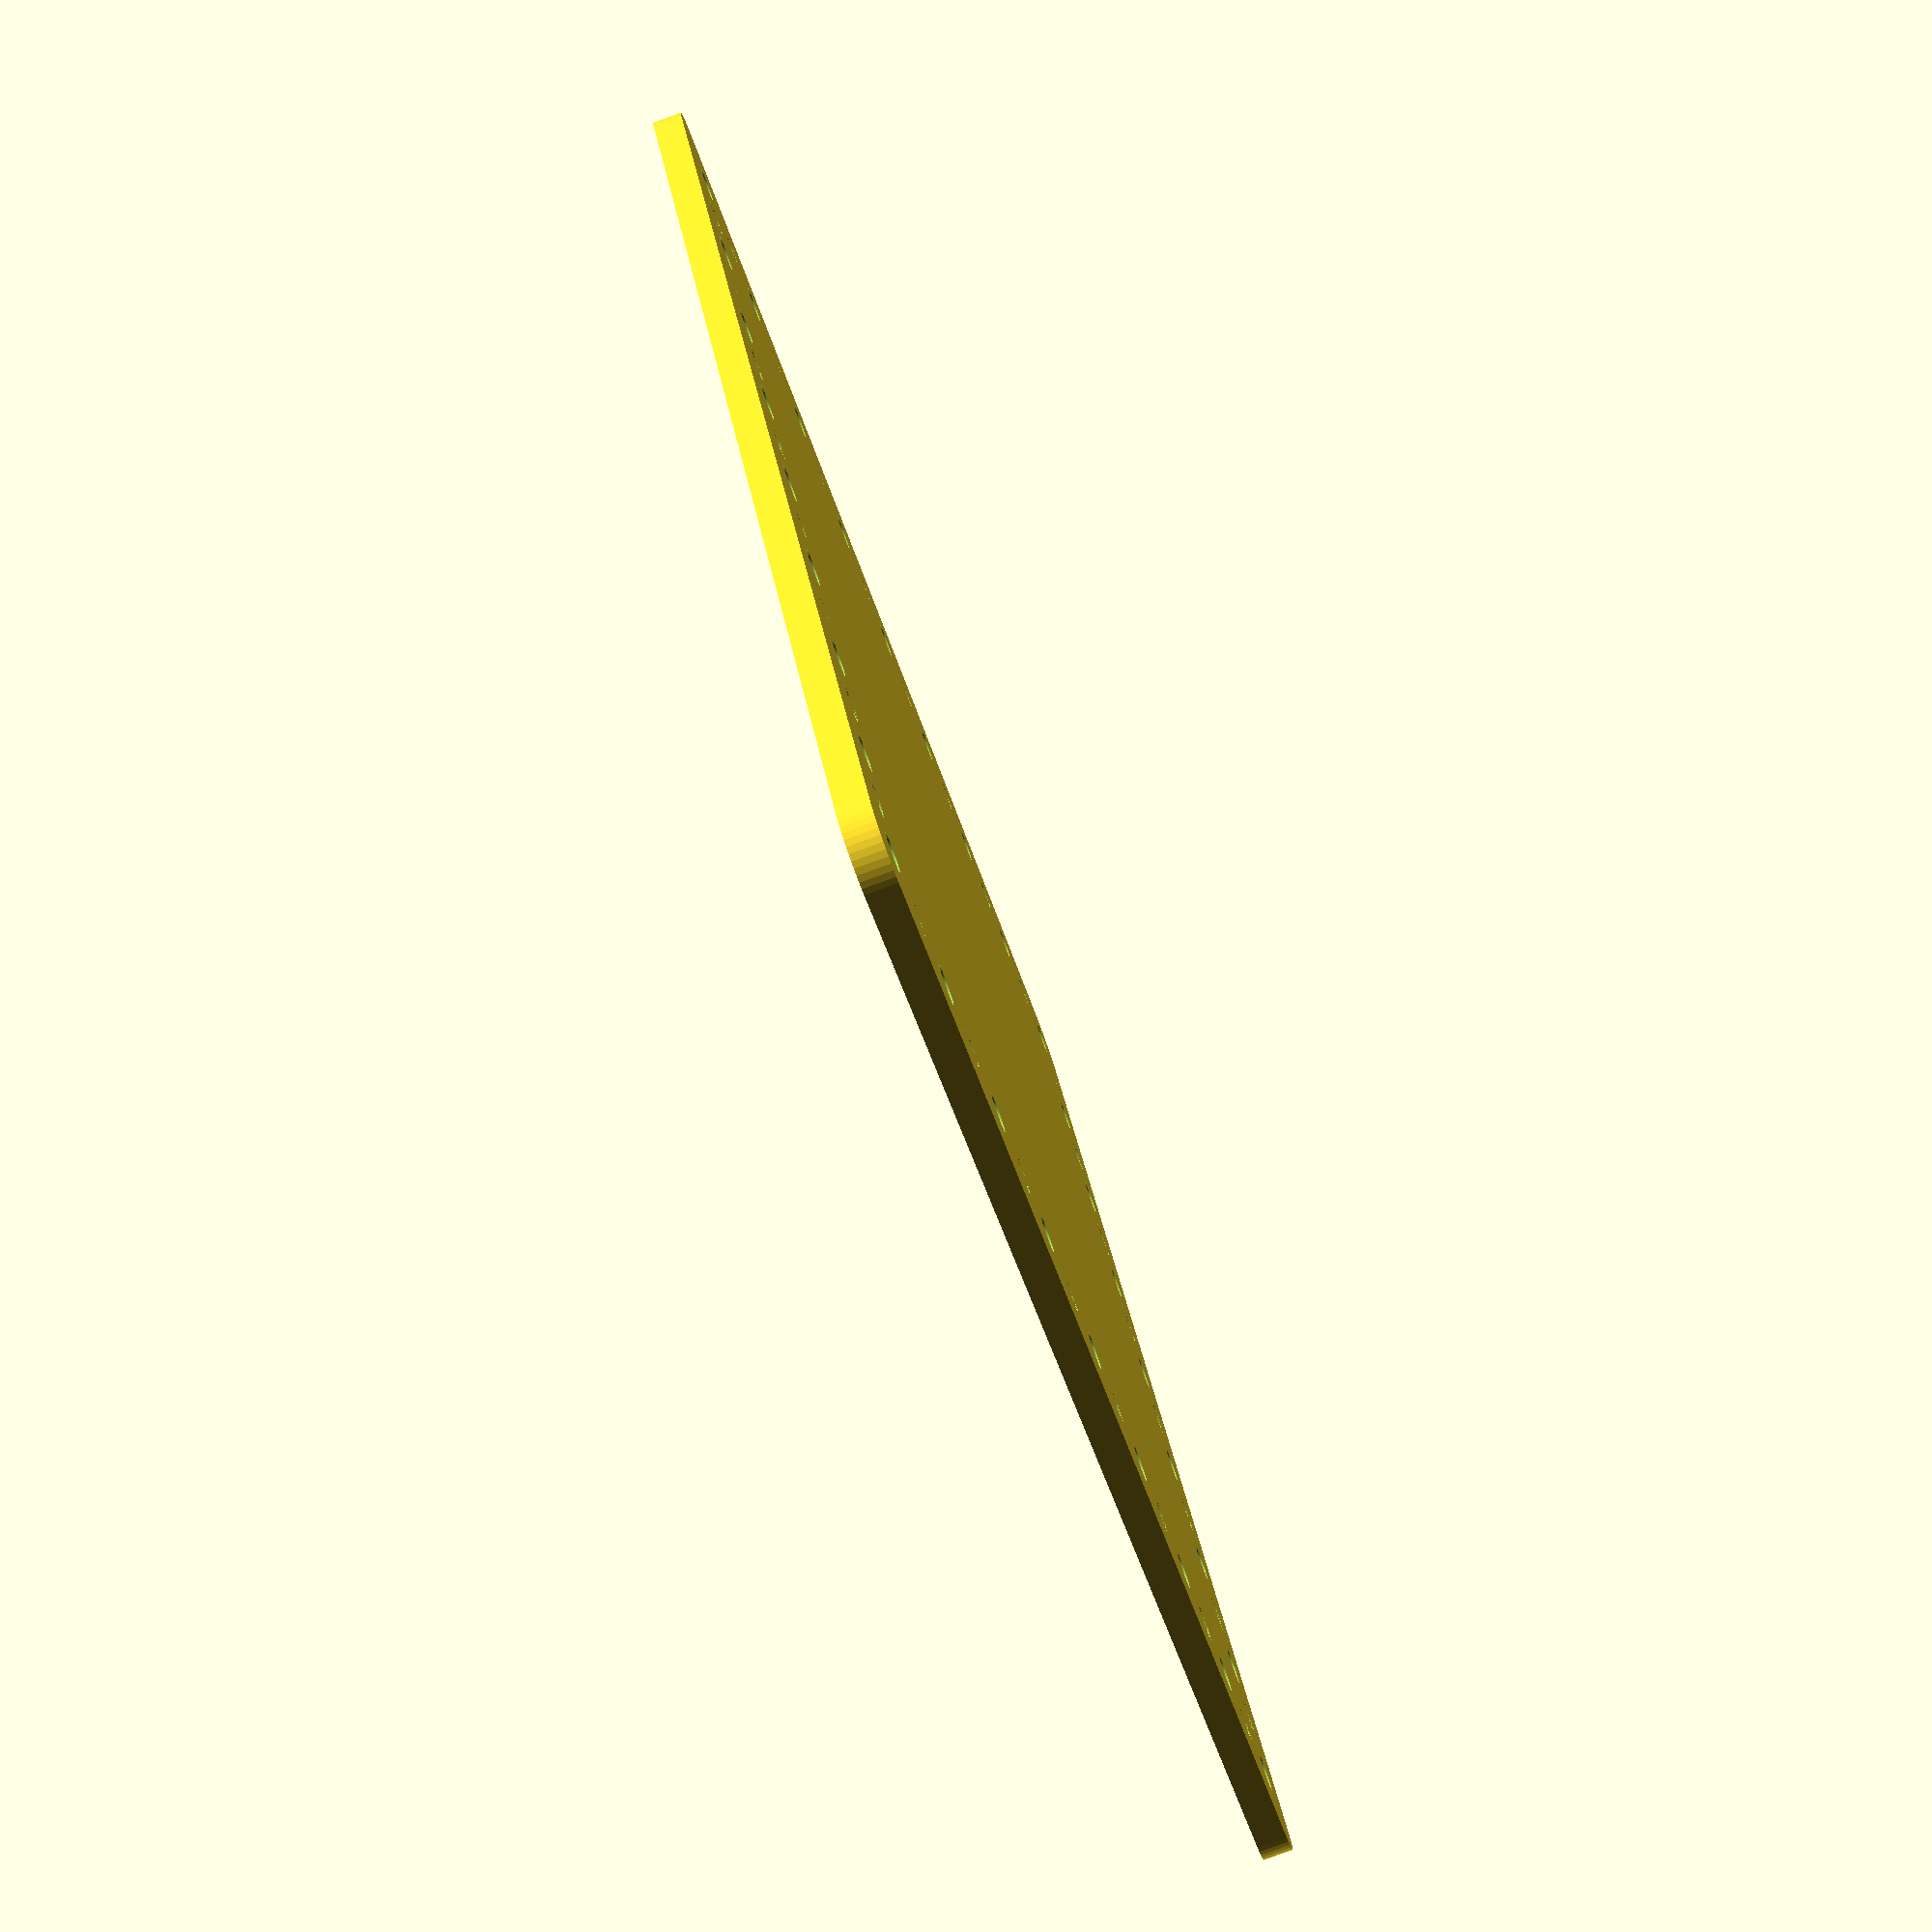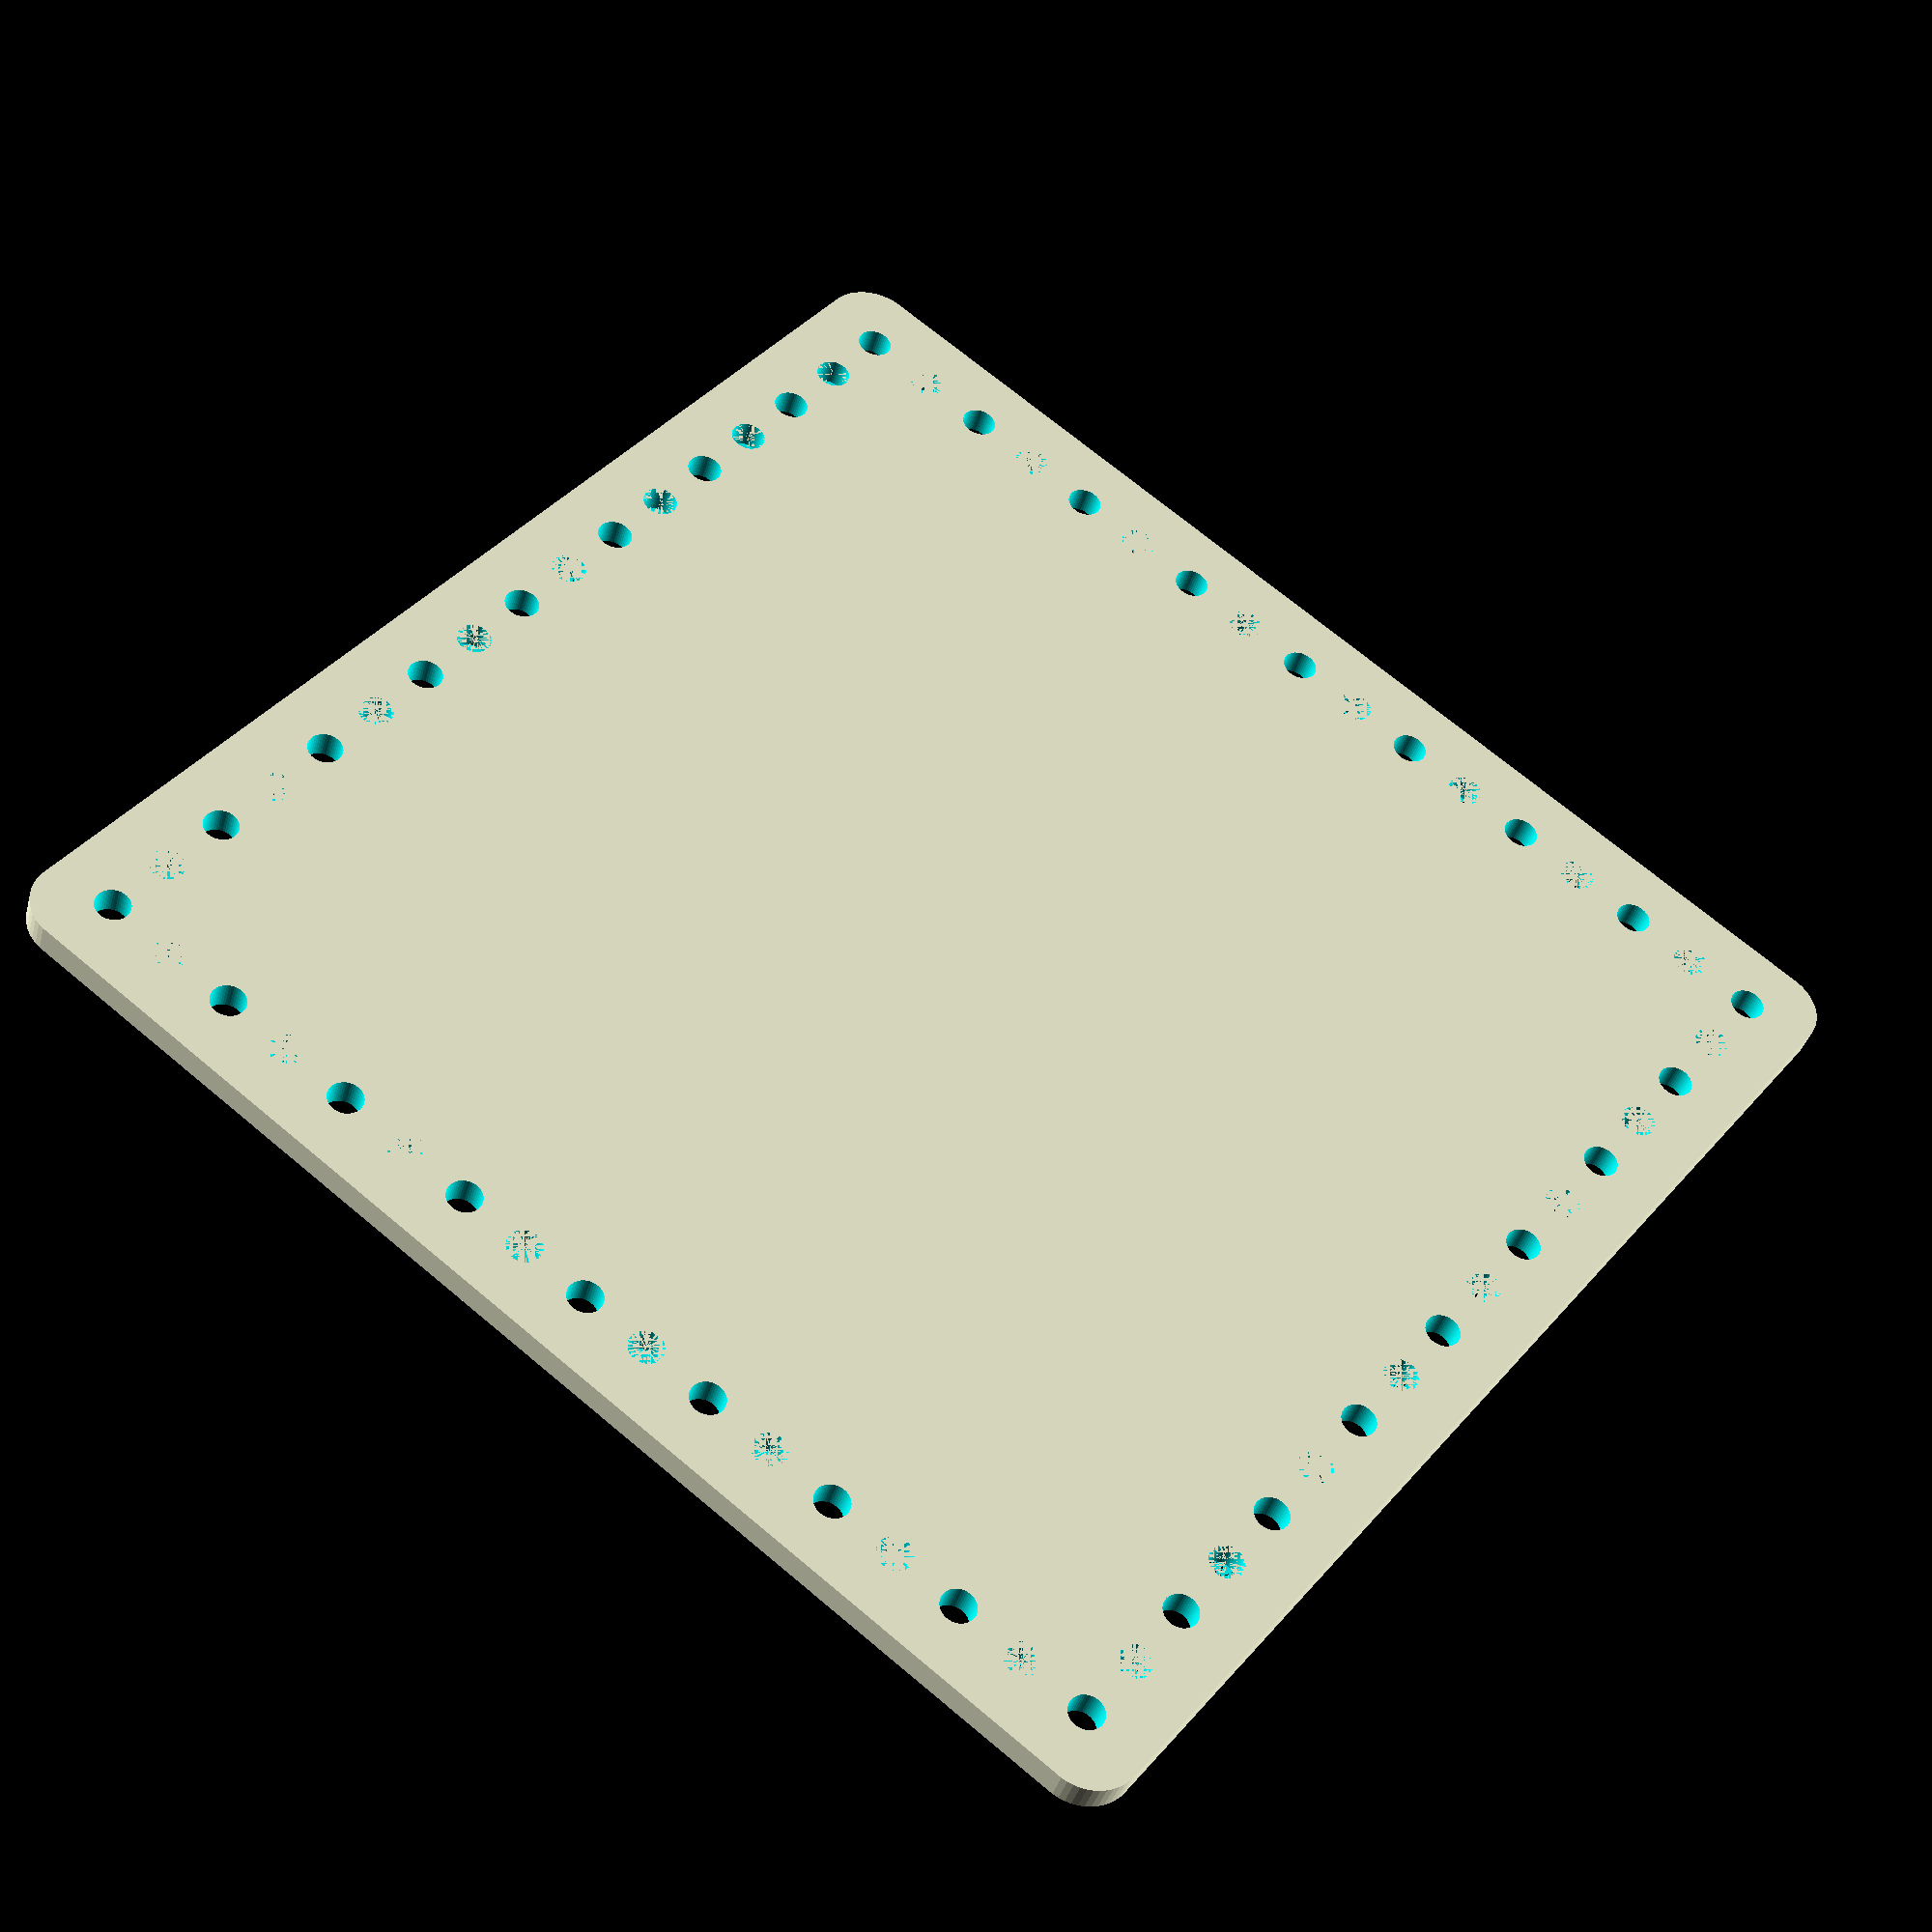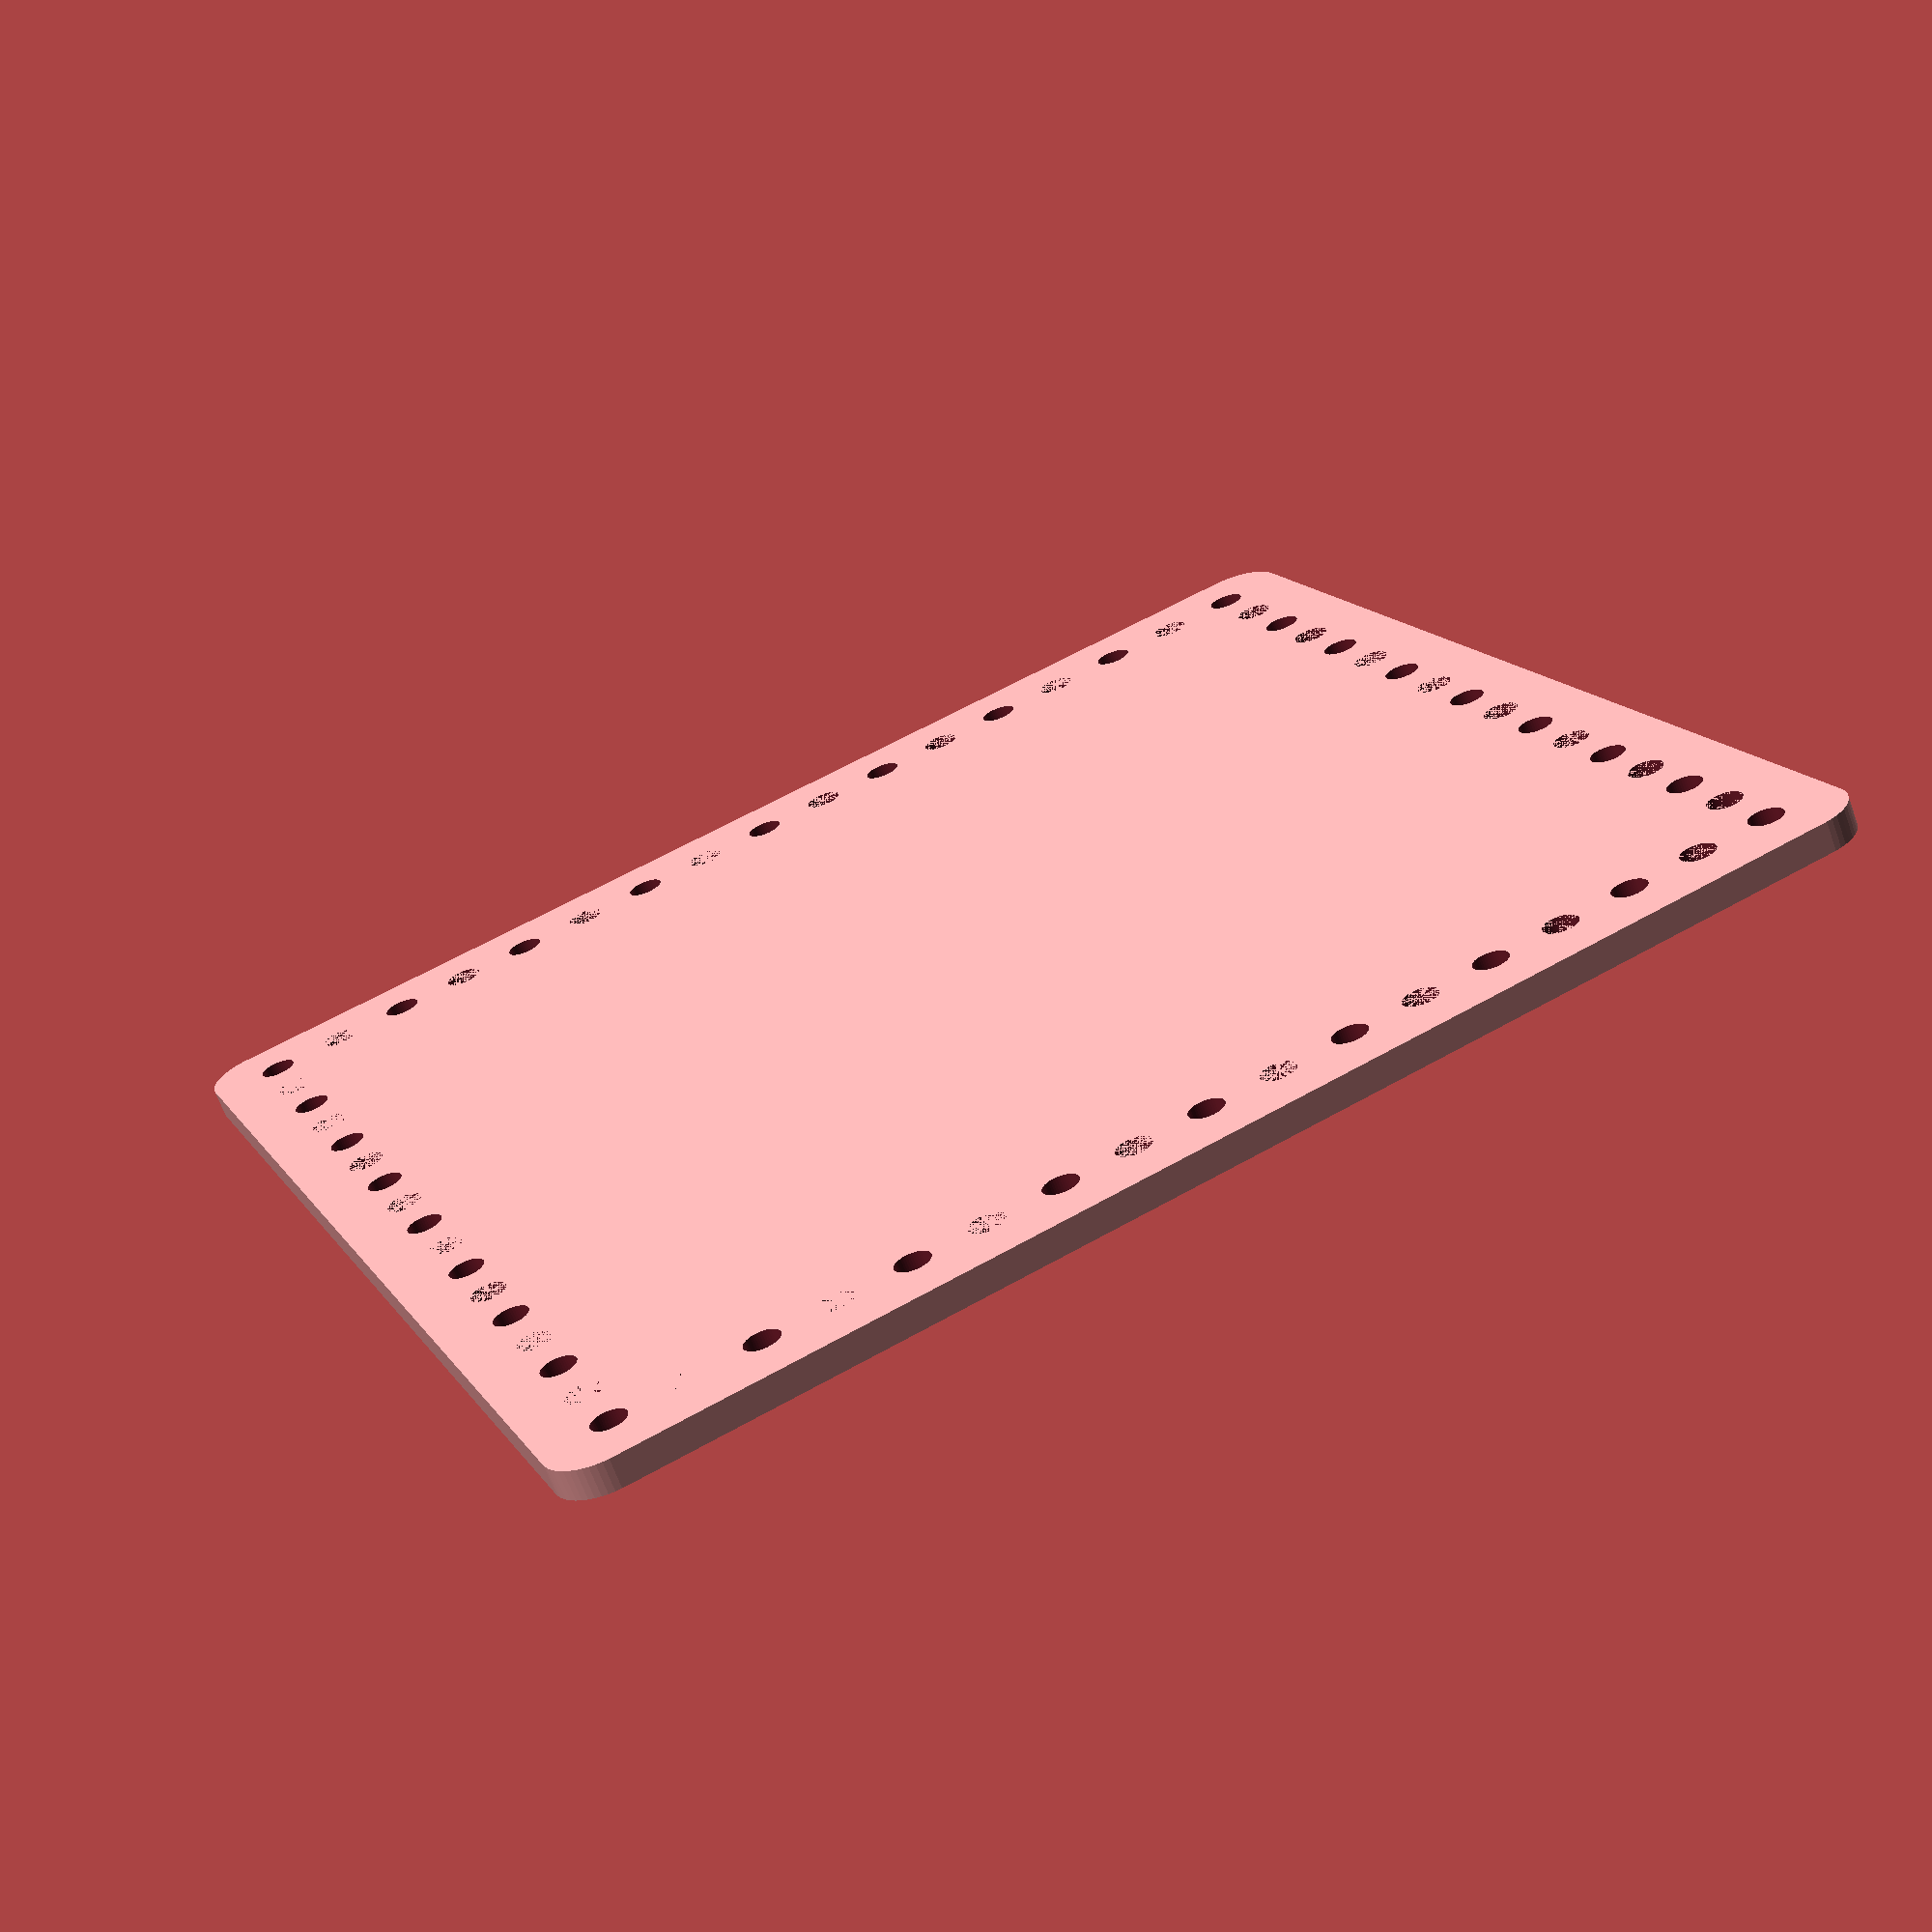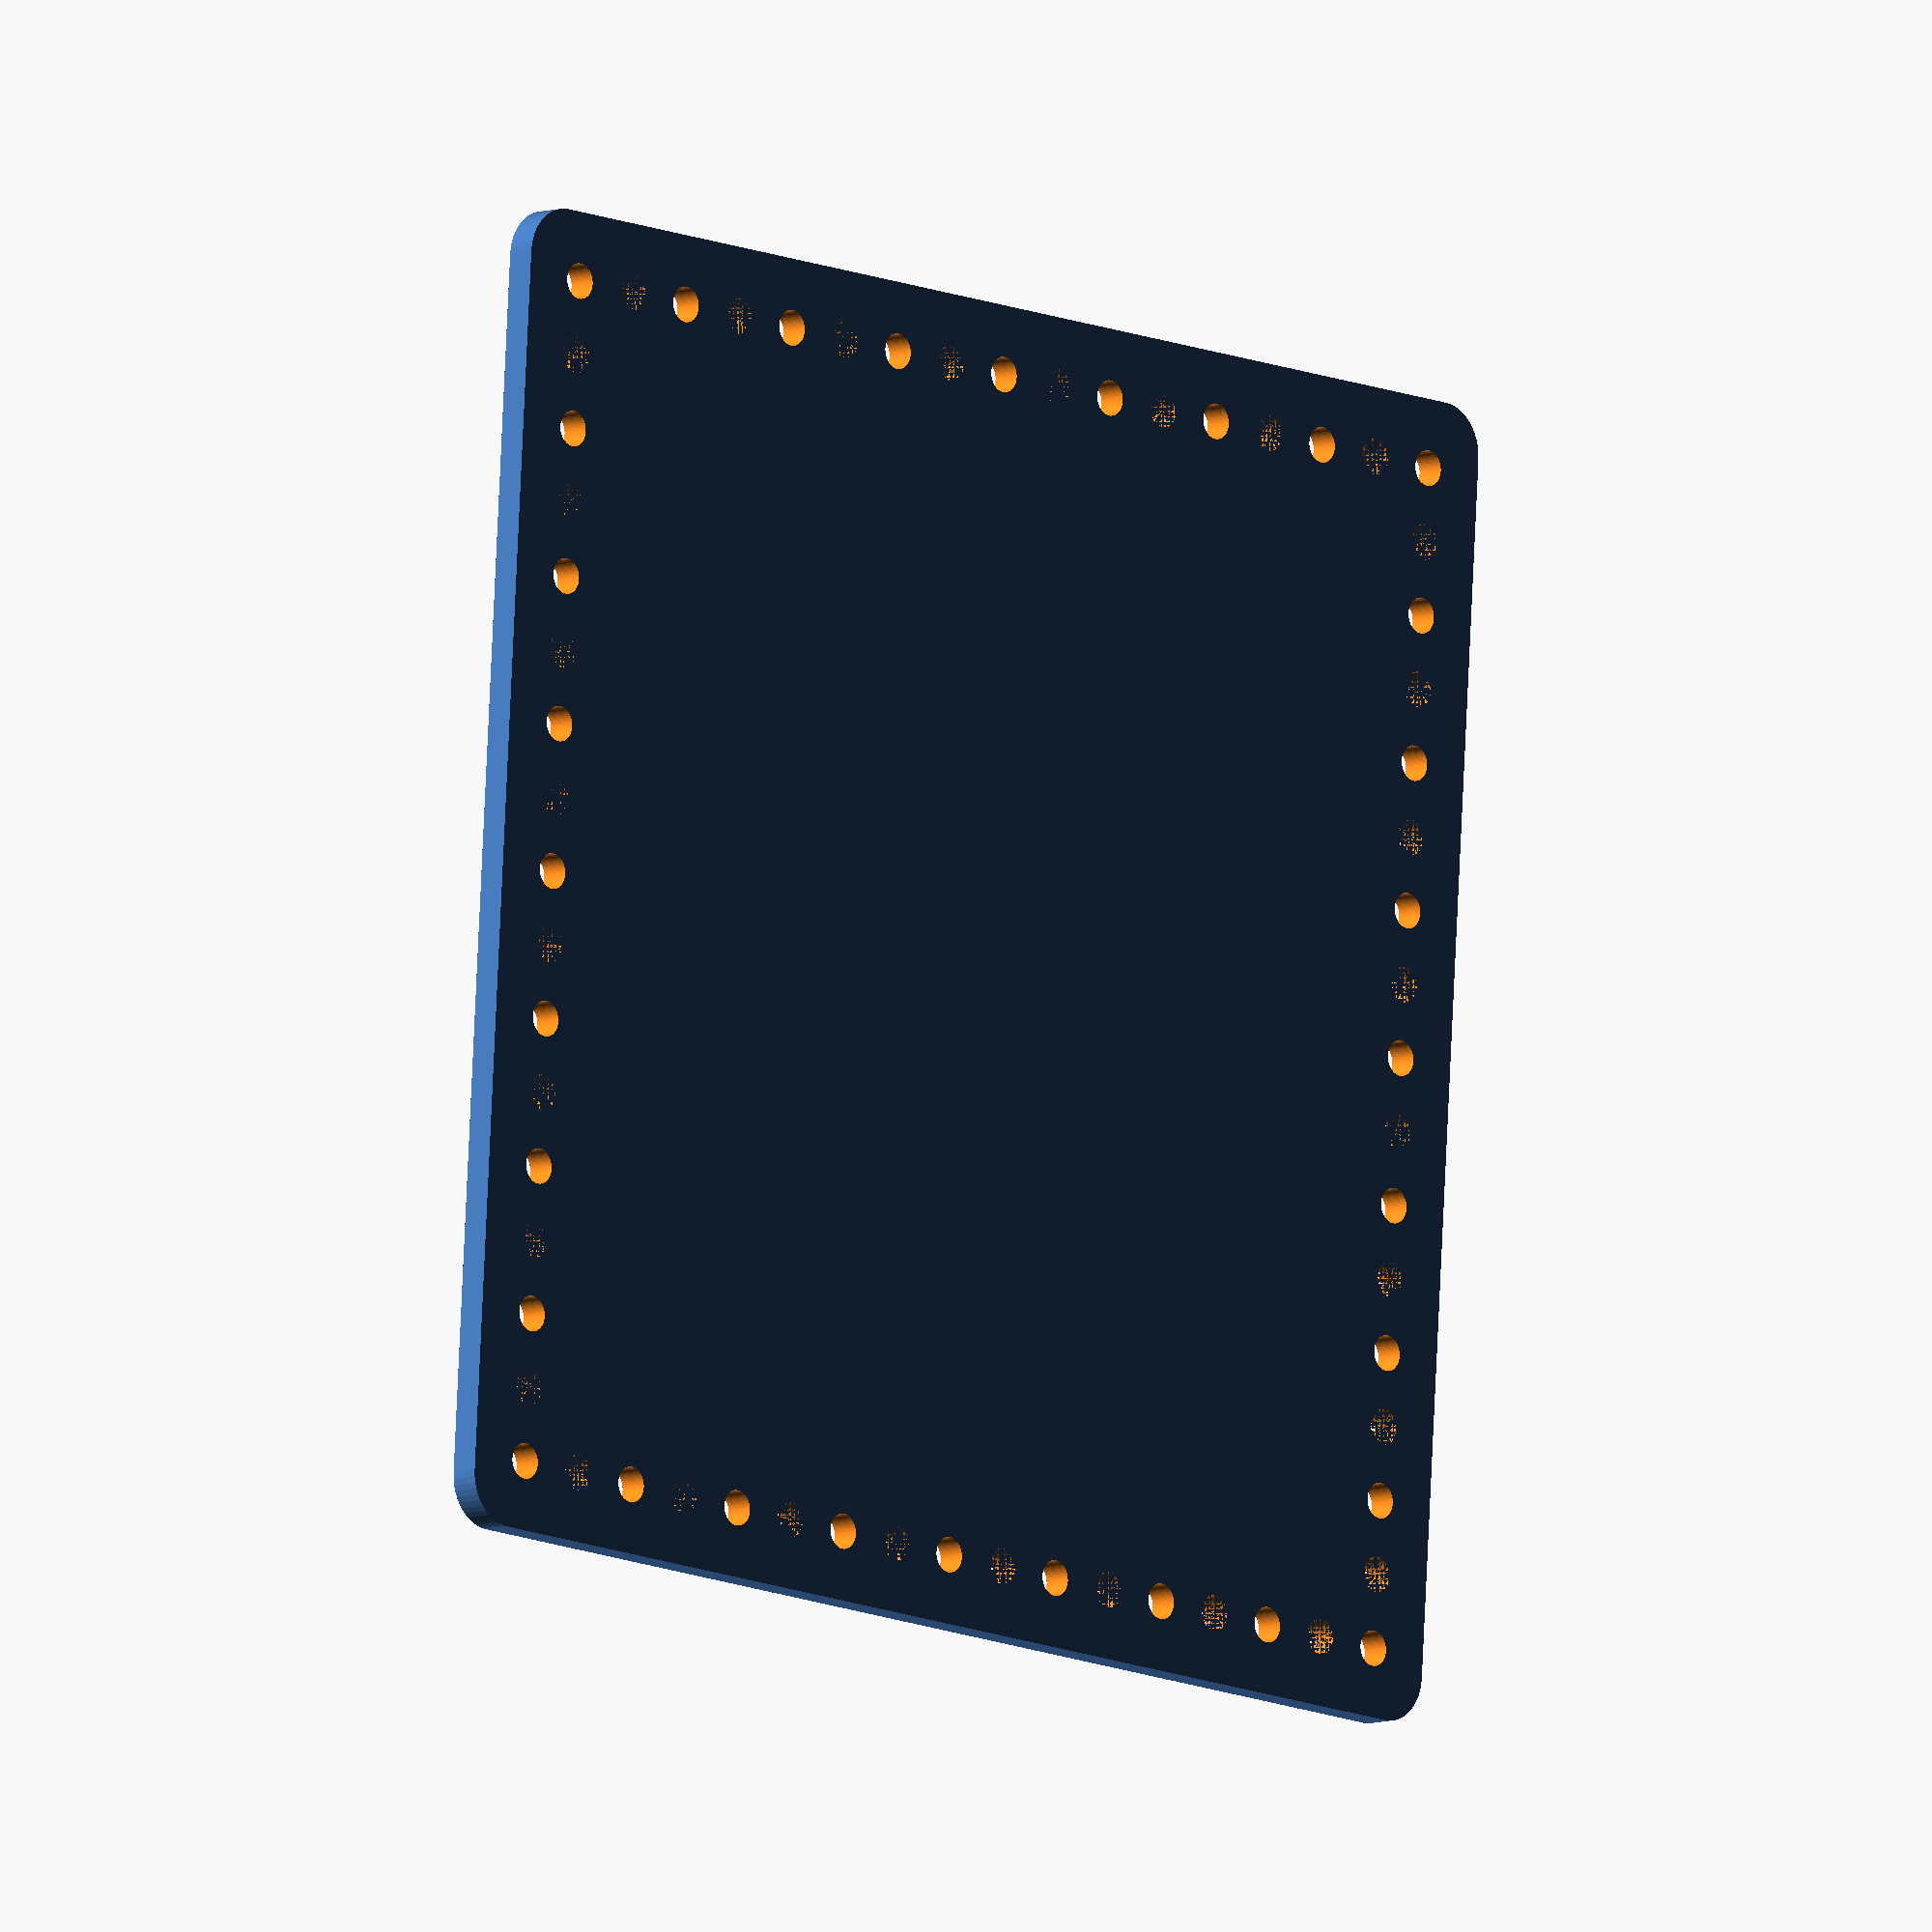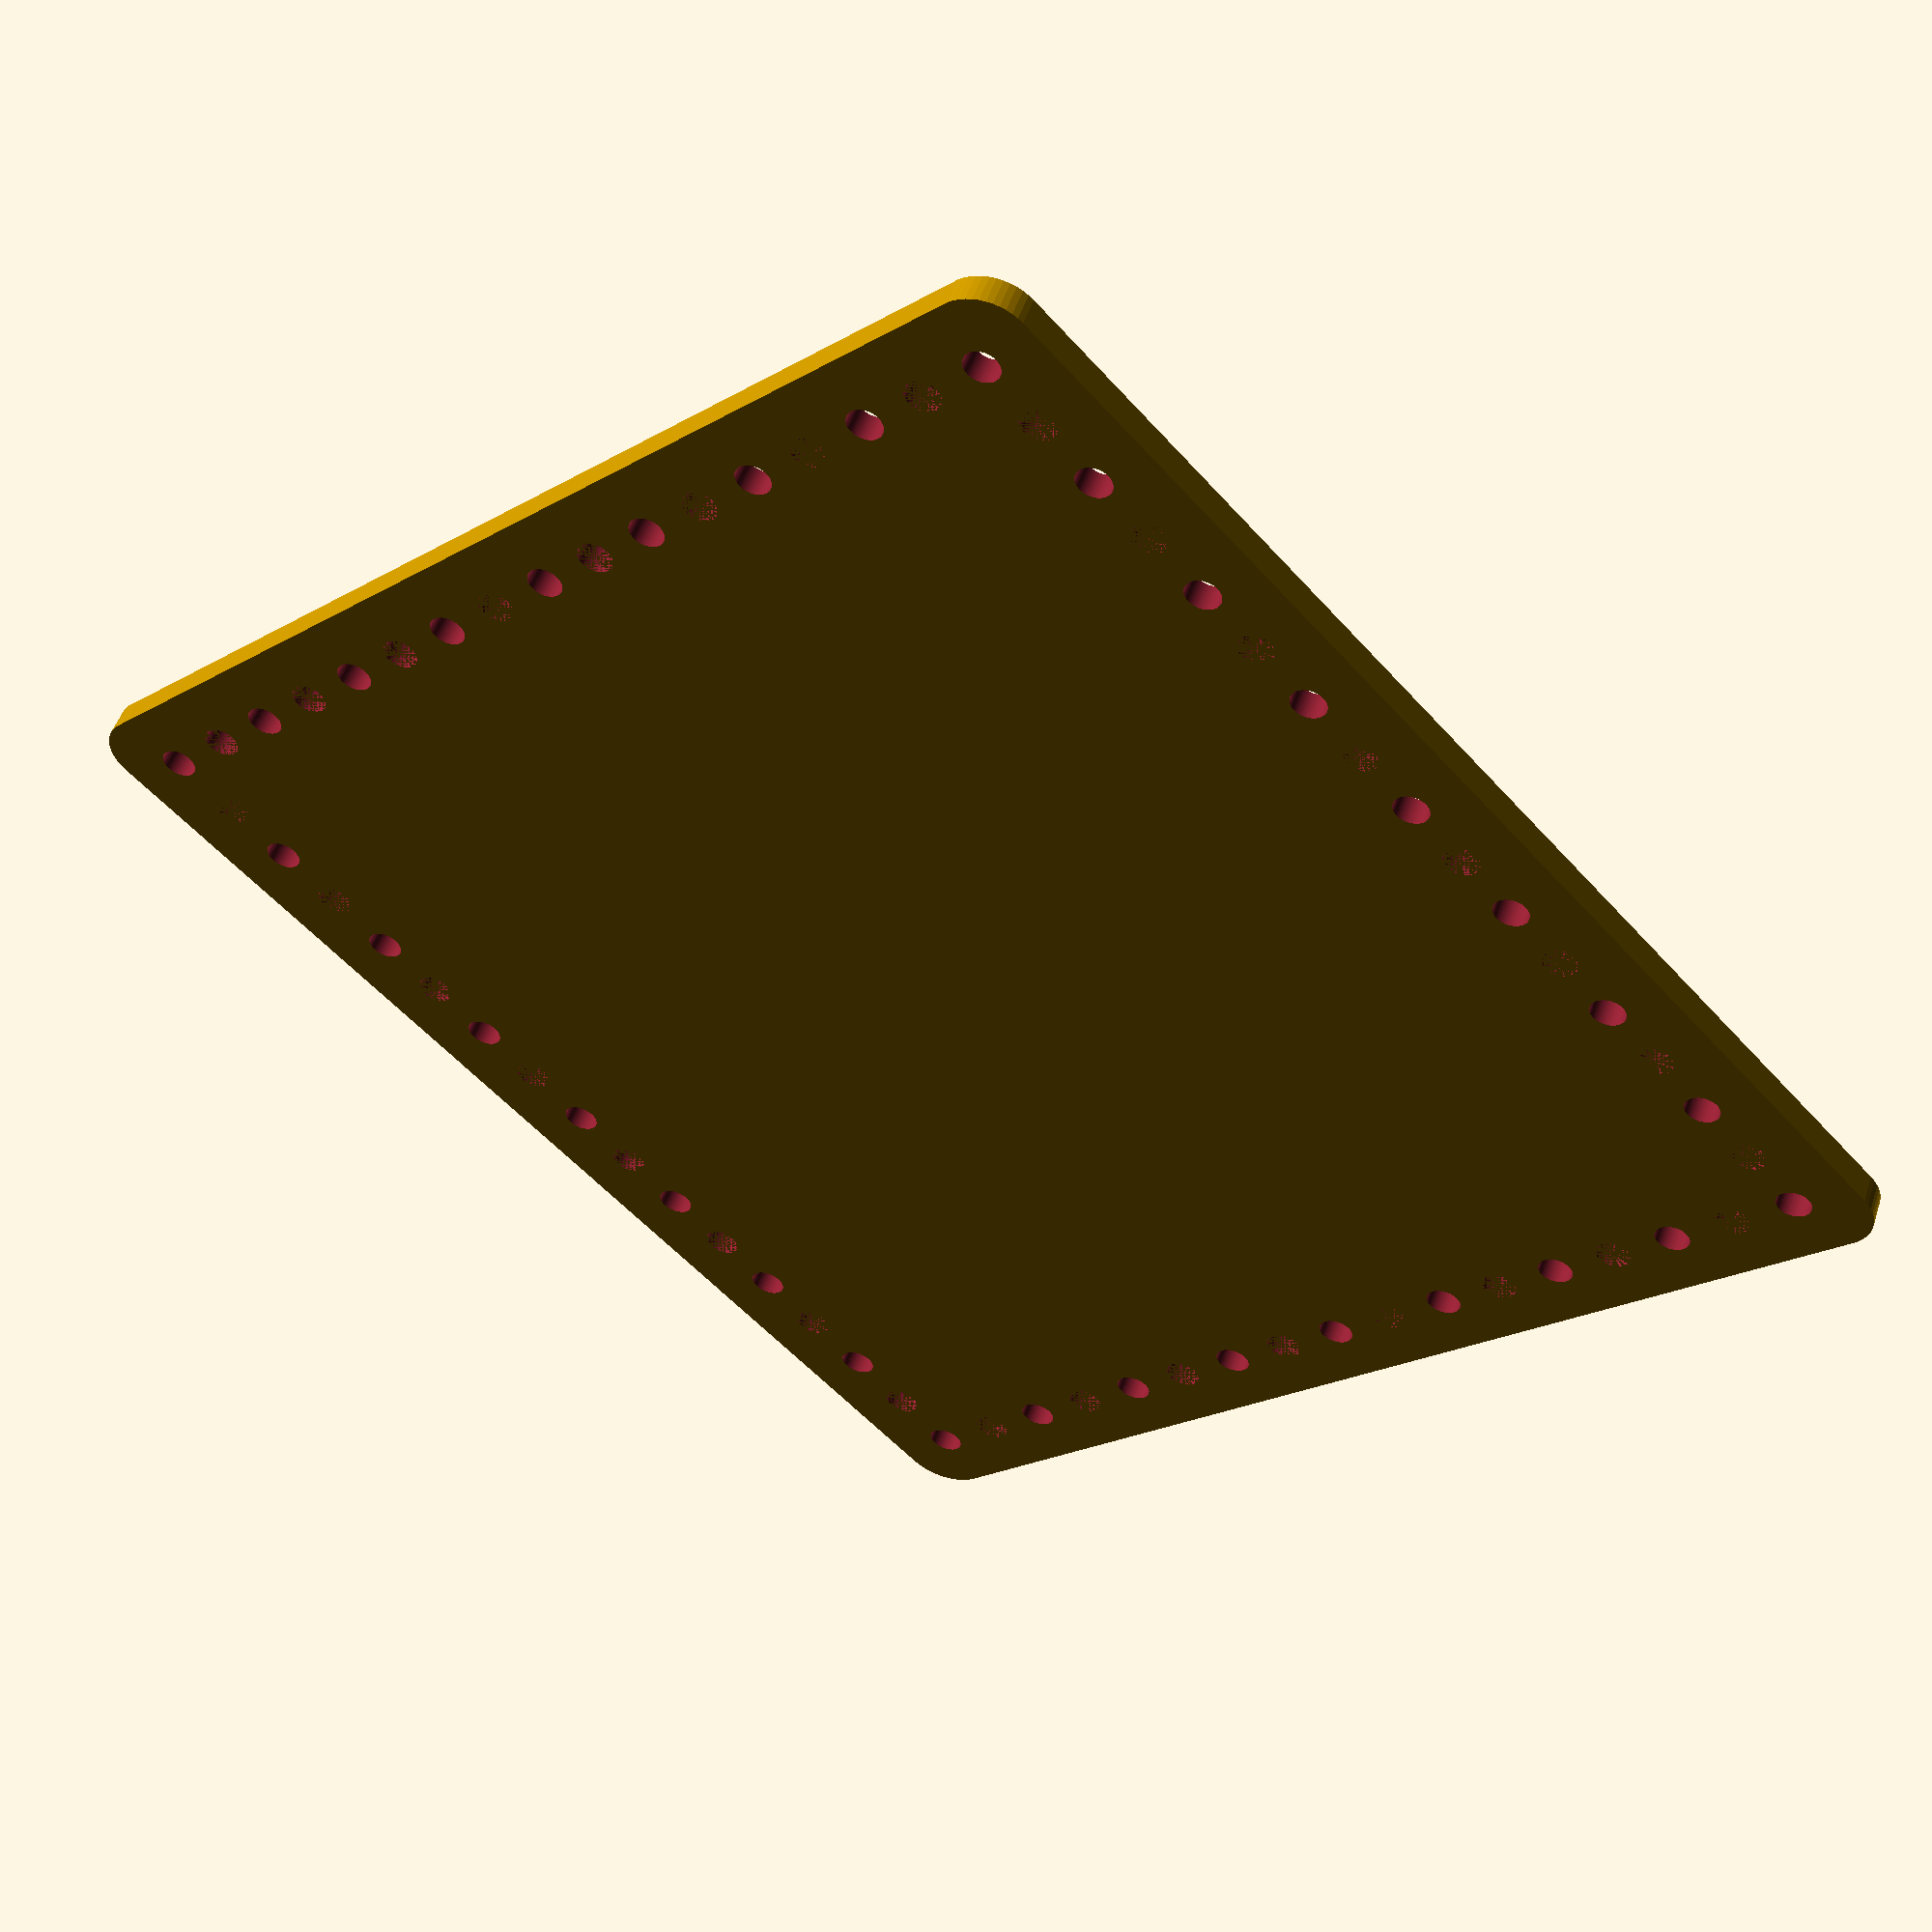
<openscad>
$fn = 50;


difference() {
	union() {
		hull() {
			translate(v = [-62.0000000000, 62.0000000000, 0]) {
				cylinder(h = 3, r = 5);
			}
			translate(v = [62.0000000000, 62.0000000000, 0]) {
				cylinder(h = 3, r = 5);
			}
			translate(v = [-62.0000000000, -62.0000000000, 0]) {
				cylinder(h = 3, r = 5);
			}
			translate(v = [62.0000000000, -62.0000000000, 0]) {
				cylinder(h = 3, r = 5);
			}
		}
	}
	union() {
		translate(v = [-60.0000000000, -60.0000000000, -100.0000000000]) {
			cylinder(h = 200, r = 1.8000000000);
		}
		translate(v = [-60.0000000000, -45.0000000000, -100.0000000000]) {
			cylinder(h = 200, r = 1.8000000000);
		}
		translate(v = [-60.0000000000, -30.0000000000, -100.0000000000]) {
			cylinder(h = 200, r = 1.8000000000);
		}
		translate(v = [-60.0000000000, -15.0000000000, -100.0000000000]) {
			cylinder(h = 200, r = 1.8000000000);
		}
		translate(v = [-60.0000000000, 0.0000000000, -100.0000000000]) {
			cylinder(h = 200, r = 1.8000000000);
		}
		translate(v = [-60.0000000000, 15.0000000000, -100.0000000000]) {
			cylinder(h = 200, r = 1.8000000000);
		}
		translate(v = [-60.0000000000, 30.0000000000, -100.0000000000]) {
			cylinder(h = 200, r = 1.8000000000);
		}
		translate(v = [-60.0000000000, 45.0000000000, -100.0000000000]) {
			cylinder(h = 200, r = 1.8000000000);
		}
		translate(v = [-60.0000000000, 60.0000000000, -100.0000000000]) {
			cylinder(h = 200, r = 1.8000000000);
		}
		translate(v = [-45.0000000000, -60.0000000000, -100.0000000000]) {
			cylinder(h = 200, r = 1.8000000000);
		}
		translate(v = [-45.0000000000, 60.0000000000, -100.0000000000]) {
			cylinder(h = 200, r = 1.8000000000);
		}
		translate(v = [-30.0000000000, -60.0000000000, -100.0000000000]) {
			cylinder(h = 200, r = 1.8000000000);
		}
		translate(v = [-30.0000000000, 60.0000000000, -100.0000000000]) {
			cylinder(h = 200, r = 1.8000000000);
		}
		translate(v = [-15.0000000000, -60.0000000000, -100.0000000000]) {
			cylinder(h = 200, r = 1.8000000000);
		}
		translate(v = [-15.0000000000, 60.0000000000, -100.0000000000]) {
			cylinder(h = 200, r = 1.8000000000);
		}
		translate(v = [0.0000000000, -60.0000000000, -100.0000000000]) {
			cylinder(h = 200, r = 1.8000000000);
		}
		translate(v = [0.0000000000, 60.0000000000, -100.0000000000]) {
			cylinder(h = 200, r = 1.8000000000);
		}
		translate(v = [15.0000000000, -60.0000000000, -100.0000000000]) {
			cylinder(h = 200, r = 1.8000000000);
		}
		translate(v = [15.0000000000, 60.0000000000, -100.0000000000]) {
			cylinder(h = 200, r = 1.8000000000);
		}
		translate(v = [30.0000000000, -60.0000000000, -100.0000000000]) {
			cylinder(h = 200, r = 1.8000000000);
		}
		translate(v = [30.0000000000, 60.0000000000, -100.0000000000]) {
			cylinder(h = 200, r = 1.8000000000);
		}
		translate(v = [45.0000000000, -60.0000000000, -100.0000000000]) {
			cylinder(h = 200, r = 1.8000000000);
		}
		translate(v = [45.0000000000, 60.0000000000, -100.0000000000]) {
			cylinder(h = 200, r = 1.8000000000);
		}
		translate(v = [60.0000000000, -60.0000000000, -100.0000000000]) {
			cylinder(h = 200, r = 1.8000000000);
		}
		translate(v = [60.0000000000, -45.0000000000, -100.0000000000]) {
			cylinder(h = 200, r = 1.8000000000);
		}
		translate(v = [60.0000000000, -30.0000000000, -100.0000000000]) {
			cylinder(h = 200, r = 1.8000000000);
		}
		translate(v = [60.0000000000, -15.0000000000, -100.0000000000]) {
			cylinder(h = 200, r = 1.8000000000);
		}
		translate(v = [60.0000000000, 0.0000000000, -100.0000000000]) {
			cylinder(h = 200, r = 1.8000000000);
		}
		translate(v = [60.0000000000, 15.0000000000, -100.0000000000]) {
			cylinder(h = 200, r = 1.8000000000);
		}
		translate(v = [60.0000000000, 30.0000000000, -100.0000000000]) {
			cylinder(h = 200, r = 1.8000000000);
		}
		translate(v = [60.0000000000, 45.0000000000, -100.0000000000]) {
			cylinder(h = 200, r = 1.8000000000);
		}
		translate(v = [60.0000000000, 60.0000000000, -100.0000000000]) {
			cylinder(h = 200, r = 1.8000000000);
		}
		translate(v = [-60.0000000000, -60.0000000000, 0]) {
			cylinder(h = 3, r = 1.8000000000);
		}
		translate(v = [-60.0000000000, -52.5000000000, 0]) {
			cylinder(h = 3, r = 1.8000000000);
		}
		translate(v = [-60.0000000000, -45.0000000000, 0]) {
			cylinder(h = 3, r = 1.8000000000);
		}
		translate(v = [-60.0000000000, -37.5000000000, 0]) {
			cylinder(h = 3, r = 1.8000000000);
		}
		translate(v = [-60.0000000000, -30.0000000000, 0]) {
			cylinder(h = 3, r = 1.8000000000);
		}
		translate(v = [-60.0000000000, -22.5000000000, 0]) {
			cylinder(h = 3, r = 1.8000000000);
		}
		translate(v = [-60.0000000000, -15.0000000000, 0]) {
			cylinder(h = 3, r = 1.8000000000);
		}
		translate(v = [-60.0000000000, -7.5000000000, 0]) {
			cylinder(h = 3, r = 1.8000000000);
		}
		translate(v = [-60.0000000000, 0.0000000000, 0]) {
			cylinder(h = 3, r = 1.8000000000);
		}
		translate(v = [-60.0000000000, 7.5000000000, 0]) {
			cylinder(h = 3, r = 1.8000000000);
		}
		translate(v = [-60.0000000000, 15.0000000000, 0]) {
			cylinder(h = 3, r = 1.8000000000);
		}
		translate(v = [-60.0000000000, 22.5000000000, 0]) {
			cylinder(h = 3, r = 1.8000000000);
		}
		translate(v = [-60.0000000000, 30.0000000000, 0]) {
			cylinder(h = 3, r = 1.8000000000);
		}
		translate(v = [-60.0000000000, 37.5000000000, 0]) {
			cylinder(h = 3, r = 1.8000000000);
		}
		translate(v = [-60.0000000000, 45.0000000000, 0]) {
			cylinder(h = 3, r = 1.8000000000);
		}
		translate(v = [-60.0000000000, 52.5000000000, 0]) {
			cylinder(h = 3, r = 1.8000000000);
		}
		translate(v = [-60.0000000000, 60.0000000000, 0]) {
			cylinder(h = 3, r = 1.8000000000);
		}
		translate(v = [-52.5000000000, -60.0000000000, 0]) {
			cylinder(h = 3, r = 1.8000000000);
		}
		translate(v = [-52.5000000000, 60.0000000000, 0]) {
			cylinder(h = 3, r = 1.8000000000);
		}
		translate(v = [-45.0000000000, -60.0000000000, 0]) {
			cylinder(h = 3, r = 1.8000000000);
		}
		translate(v = [-45.0000000000, 60.0000000000, 0]) {
			cylinder(h = 3, r = 1.8000000000);
		}
		translate(v = [-37.5000000000, -60.0000000000, 0]) {
			cylinder(h = 3, r = 1.8000000000);
		}
		translate(v = [-37.5000000000, 60.0000000000, 0]) {
			cylinder(h = 3, r = 1.8000000000);
		}
		translate(v = [-30.0000000000, -60.0000000000, 0]) {
			cylinder(h = 3, r = 1.8000000000);
		}
		translate(v = [-30.0000000000, 60.0000000000, 0]) {
			cylinder(h = 3, r = 1.8000000000);
		}
		translate(v = [-22.5000000000, -60.0000000000, 0]) {
			cylinder(h = 3, r = 1.8000000000);
		}
		translate(v = [-22.5000000000, 60.0000000000, 0]) {
			cylinder(h = 3, r = 1.8000000000);
		}
		translate(v = [-15.0000000000, -60.0000000000, 0]) {
			cylinder(h = 3, r = 1.8000000000);
		}
		translate(v = [-15.0000000000, 60.0000000000, 0]) {
			cylinder(h = 3, r = 1.8000000000);
		}
		translate(v = [-7.5000000000, -60.0000000000, 0]) {
			cylinder(h = 3, r = 1.8000000000);
		}
		translate(v = [-7.5000000000, 60.0000000000, 0]) {
			cylinder(h = 3, r = 1.8000000000);
		}
		translate(v = [0.0000000000, -60.0000000000, 0]) {
			cylinder(h = 3, r = 1.8000000000);
		}
		translate(v = [0.0000000000, 60.0000000000, 0]) {
			cylinder(h = 3, r = 1.8000000000);
		}
		translate(v = [7.5000000000, -60.0000000000, 0]) {
			cylinder(h = 3, r = 1.8000000000);
		}
		translate(v = [7.5000000000, 60.0000000000, 0]) {
			cylinder(h = 3, r = 1.8000000000);
		}
		translate(v = [15.0000000000, -60.0000000000, 0]) {
			cylinder(h = 3, r = 1.8000000000);
		}
		translate(v = [15.0000000000, 60.0000000000, 0]) {
			cylinder(h = 3, r = 1.8000000000);
		}
		translate(v = [22.5000000000, -60.0000000000, 0]) {
			cylinder(h = 3, r = 1.8000000000);
		}
		translate(v = [22.5000000000, 60.0000000000, 0]) {
			cylinder(h = 3, r = 1.8000000000);
		}
		translate(v = [30.0000000000, -60.0000000000, 0]) {
			cylinder(h = 3, r = 1.8000000000);
		}
		translate(v = [30.0000000000, 60.0000000000, 0]) {
			cylinder(h = 3, r = 1.8000000000);
		}
		translate(v = [37.5000000000, -60.0000000000, 0]) {
			cylinder(h = 3, r = 1.8000000000);
		}
		translate(v = [37.5000000000, 60.0000000000, 0]) {
			cylinder(h = 3, r = 1.8000000000);
		}
		translate(v = [45.0000000000, -60.0000000000, 0]) {
			cylinder(h = 3, r = 1.8000000000);
		}
		translate(v = [45.0000000000, 60.0000000000, 0]) {
			cylinder(h = 3, r = 1.8000000000);
		}
		translate(v = [52.5000000000, -60.0000000000, 0]) {
			cylinder(h = 3, r = 1.8000000000);
		}
		translate(v = [52.5000000000, 60.0000000000, 0]) {
			cylinder(h = 3, r = 1.8000000000);
		}
		translate(v = [60.0000000000, -60.0000000000, 0]) {
			cylinder(h = 3, r = 1.8000000000);
		}
		translate(v = [60.0000000000, -52.5000000000, 0]) {
			cylinder(h = 3, r = 1.8000000000);
		}
		translate(v = [60.0000000000, -45.0000000000, 0]) {
			cylinder(h = 3, r = 1.8000000000);
		}
		translate(v = [60.0000000000, -37.5000000000, 0]) {
			cylinder(h = 3, r = 1.8000000000);
		}
		translate(v = [60.0000000000, -30.0000000000, 0]) {
			cylinder(h = 3, r = 1.8000000000);
		}
		translate(v = [60.0000000000, -22.5000000000, 0]) {
			cylinder(h = 3, r = 1.8000000000);
		}
		translate(v = [60.0000000000, -15.0000000000, 0]) {
			cylinder(h = 3, r = 1.8000000000);
		}
		translate(v = [60.0000000000, -7.5000000000, 0]) {
			cylinder(h = 3, r = 1.8000000000);
		}
		translate(v = [60.0000000000, 0.0000000000, 0]) {
			cylinder(h = 3, r = 1.8000000000);
		}
		translate(v = [60.0000000000, 7.5000000000, 0]) {
			cylinder(h = 3, r = 1.8000000000);
		}
		translate(v = [60.0000000000, 15.0000000000, 0]) {
			cylinder(h = 3, r = 1.8000000000);
		}
		translate(v = [60.0000000000, 22.5000000000, 0]) {
			cylinder(h = 3, r = 1.8000000000);
		}
		translate(v = [60.0000000000, 30.0000000000, 0]) {
			cylinder(h = 3, r = 1.8000000000);
		}
		translate(v = [60.0000000000, 37.5000000000, 0]) {
			cylinder(h = 3, r = 1.8000000000);
		}
		translate(v = [60.0000000000, 45.0000000000, 0]) {
			cylinder(h = 3, r = 1.8000000000);
		}
		translate(v = [60.0000000000, 52.5000000000, 0]) {
			cylinder(h = 3, r = 1.8000000000);
		}
		translate(v = [60.0000000000, 60.0000000000, 0]) {
			cylinder(h = 3, r = 1.8000000000);
		}
		translate(v = [-60.0000000000, -60.0000000000, 0]) {
			cylinder(h = 3, r = 1.8000000000);
		}
		translate(v = [-60.0000000000, -52.5000000000, 0]) {
			cylinder(h = 3, r = 1.8000000000);
		}
		translate(v = [-60.0000000000, -45.0000000000, 0]) {
			cylinder(h = 3, r = 1.8000000000);
		}
		translate(v = [-60.0000000000, -37.5000000000, 0]) {
			cylinder(h = 3, r = 1.8000000000);
		}
		translate(v = [-60.0000000000, -30.0000000000, 0]) {
			cylinder(h = 3, r = 1.8000000000);
		}
		translate(v = [-60.0000000000, -22.5000000000, 0]) {
			cylinder(h = 3, r = 1.8000000000);
		}
		translate(v = [-60.0000000000, -15.0000000000, 0]) {
			cylinder(h = 3, r = 1.8000000000);
		}
		translate(v = [-60.0000000000, -7.5000000000, 0]) {
			cylinder(h = 3, r = 1.8000000000);
		}
		translate(v = [-60.0000000000, 0.0000000000, 0]) {
			cylinder(h = 3, r = 1.8000000000);
		}
		translate(v = [-60.0000000000, 7.5000000000, 0]) {
			cylinder(h = 3, r = 1.8000000000);
		}
		translate(v = [-60.0000000000, 15.0000000000, 0]) {
			cylinder(h = 3, r = 1.8000000000);
		}
		translate(v = [-60.0000000000, 22.5000000000, 0]) {
			cylinder(h = 3, r = 1.8000000000);
		}
		translate(v = [-60.0000000000, 30.0000000000, 0]) {
			cylinder(h = 3, r = 1.8000000000);
		}
		translate(v = [-60.0000000000, 37.5000000000, 0]) {
			cylinder(h = 3, r = 1.8000000000);
		}
		translate(v = [-60.0000000000, 45.0000000000, 0]) {
			cylinder(h = 3, r = 1.8000000000);
		}
		translate(v = [-60.0000000000, 52.5000000000, 0]) {
			cylinder(h = 3, r = 1.8000000000);
		}
		translate(v = [-60.0000000000, 60.0000000000, 0]) {
			cylinder(h = 3, r = 1.8000000000);
		}
		translate(v = [-52.5000000000, -60.0000000000, 0]) {
			cylinder(h = 3, r = 1.8000000000);
		}
		translate(v = [-52.5000000000, 60.0000000000, 0]) {
			cylinder(h = 3, r = 1.8000000000);
		}
		translate(v = [-45.0000000000, -60.0000000000, 0]) {
			cylinder(h = 3, r = 1.8000000000);
		}
		translate(v = [-45.0000000000, 60.0000000000, 0]) {
			cylinder(h = 3, r = 1.8000000000);
		}
		translate(v = [-37.5000000000, -60.0000000000, 0]) {
			cylinder(h = 3, r = 1.8000000000);
		}
		translate(v = [-37.5000000000, 60.0000000000, 0]) {
			cylinder(h = 3, r = 1.8000000000);
		}
		translate(v = [-30.0000000000, -60.0000000000, 0]) {
			cylinder(h = 3, r = 1.8000000000);
		}
		translate(v = [-30.0000000000, 60.0000000000, 0]) {
			cylinder(h = 3, r = 1.8000000000);
		}
		translate(v = [-22.5000000000, -60.0000000000, 0]) {
			cylinder(h = 3, r = 1.8000000000);
		}
		translate(v = [-22.5000000000, 60.0000000000, 0]) {
			cylinder(h = 3, r = 1.8000000000);
		}
		translate(v = [-15.0000000000, -60.0000000000, 0]) {
			cylinder(h = 3, r = 1.8000000000);
		}
		translate(v = [-15.0000000000, 60.0000000000, 0]) {
			cylinder(h = 3, r = 1.8000000000);
		}
		translate(v = [-7.5000000000, -60.0000000000, 0]) {
			cylinder(h = 3, r = 1.8000000000);
		}
		translate(v = [-7.5000000000, 60.0000000000, 0]) {
			cylinder(h = 3, r = 1.8000000000);
		}
		translate(v = [0.0000000000, -60.0000000000, 0]) {
			cylinder(h = 3, r = 1.8000000000);
		}
		translate(v = [0.0000000000, 60.0000000000, 0]) {
			cylinder(h = 3, r = 1.8000000000);
		}
		translate(v = [7.5000000000, -60.0000000000, 0]) {
			cylinder(h = 3, r = 1.8000000000);
		}
		translate(v = [7.5000000000, 60.0000000000, 0]) {
			cylinder(h = 3, r = 1.8000000000);
		}
		translate(v = [15.0000000000, -60.0000000000, 0]) {
			cylinder(h = 3, r = 1.8000000000);
		}
		translate(v = [15.0000000000, 60.0000000000, 0]) {
			cylinder(h = 3, r = 1.8000000000);
		}
		translate(v = [22.5000000000, -60.0000000000, 0]) {
			cylinder(h = 3, r = 1.8000000000);
		}
		translate(v = [22.5000000000, 60.0000000000, 0]) {
			cylinder(h = 3, r = 1.8000000000);
		}
		translate(v = [30.0000000000, -60.0000000000, 0]) {
			cylinder(h = 3, r = 1.8000000000);
		}
		translate(v = [30.0000000000, 60.0000000000, 0]) {
			cylinder(h = 3, r = 1.8000000000);
		}
		translate(v = [37.5000000000, -60.0000000000, 0]) {
			cylinder(h = 3, r = 1.8000000000);
		}
		translate(v = [37.5000000000, 60.0000000000, 0]) {
			cylinder(h = 3, r = 1.8000000000);
		}
		translate(v = [45.0000000000, -60.0000000000, 0]) {
			cylinder(h = 3, r = 1.8000000000);
		}
		translate(v = [45.0000000000, 60.0000000000, 0]) {
			cylinder(h = 3, r = 1.8000000000);
		}
		translate(v = [52.5000000000, -60.0000000000, 0]) {
			cylinder(h = 3, r = 1.8000000000);
		}
		translate(v = [52.5000000000, 60.0000000000, 0]) {
			cylinder(h = 3, r = 1.8000000000);
		}
		translate(v = [60.0000000000, -60.0000000000, 0]) {
			cylinder(h = 3, r = 1.8000000000);
		}
		translate(v = [60.0000000000, -52.5000000000, 0]) {
			cylinder(h = 3, r = 1.8000000000);
		}
		translate(v = [60.0000000000, -45.0000000000, 0]) {
			cylinder(h = 3, r = 1.8000000000);
		}
		translate(v = [60.0000000000, -37.5000000000, 0]) {
			cylinder(h = 3, r = 1.8000000000);
		}
		translate(v = [60.0000000000, -30.0000000000, 0]) {
			cylinder(h = 3, r = 1.8000000000);
		}
		translate(v = [60.0000000000, -22.5000000000, 0]) {
			cylinder(h = 3, r = 1.8000000000);
		}
		translate(v = [60.0000000000, -15.0000000000, 0]) {
			cylinder(h = 3, r = 1.8000000000);
		}
		translate(v = [60.0000000000, -7.5000000000, 0]) {
			cylinder(h = 3, r = 1.8000000000);
		}
		translate(v = [60.0000000000, 0.0000000000, 0]) {
			cylinder(h = 3, r = 1.8000000000);
		}
		translate(v = [60.0000000000, 7.5000000000, 0]) {
			cylinder(h = 3, r = 1.8000000000);
		}
		translate(v = [60.0000000000, 15.0000000000, 0]) {
			cylinder(h = 3, r = 1.8000000000);
		}
		translate(v = [60.0000000000, 22.5000000000, 0]) {
			cylinder(h = 3, r = 1.8000000000);
		}
		translate(v = [60.0000000000, 30.0000000000, 0]) {
			cylinder(h = 3, r = 1.8000000000);
		}
		translate(v = [60.0000000000, 37.5000000000, 0]) {
			cylinder(h = 3, r = 1.8000000000);
		}
		translate(v = [60.0000000000, 45.0000000000, 0]) {
			cylinder(h = 3, r = 1.8000000000);
		}
		translate(v = [60.0000000000, 52.5000000000, 0]) {
			cylinder(h = 3, r = 1.8000000000);
		}
		translate(v = [60.0000000000, 60.0000000000, 0]) {
			cylinder(h = 3, r = 1.8000000000);
		}
		translate(v = [-60.0000000000, -60.0000000000, 0]) {
			cylinder(h = 3, r = 1.8000000000);
		}
		translate(v = [-60.0000000000, -52.5000000000, 0]) {
			cylinder(h = 3, r = 1.8000000000);
		}
		translate(v = [-60.0000000000, -45.0000000000, 0]) {
			cylinder(h = 3, r = 1.8000000000);
		}
		translate(v = [-60.0000000000, -37.5000000000, 0]) {
			cylinder(h = 3, r = 1.8000000000);
		}
		translate(v = [-60.0000000000, -30.0000000000, 0]) {
			cylinder(h = 3, r = 1.8000000000);
		}
		translate(v = [-60.0000000000, -22.5000000000, 0]) {
			cylinder(h = 3, r = 1.8000000000);
		}
		translate(v = [-60.0000000000, -15.0000000000, 0]) {
			cylinder(h = 3, r = 1.8000000000);
		}
		translate(v = [-60.0000000000, -7.5000000000, 0]) {
			cylinder(h = 3, r = 1.8000000000);
		}
		translate(v = [-60.0000000000, 0.0000000000, 0]) {
			cylinder(h = 3, r = 1.8000000000);
		}
		translate(v = [-60.0000000000, 7.5000000000, 0]) {
			cylinder(h = 3, r = 1.8000000000);
		}
		translate(v = [-60.0000000000, 15.0000000000, 0]) {
			cylinder(h = 3, r = 1.8000000000);
		}
		translate(v = [-60.0000000000, 22.5000000000, 0]) {
			cylinder(h = 3, r = 1.8000000000);
		}
		translate(v = [-60.0000000000, 30.0000000000, 0]) {
			cylinder(h = 3, r = 1.8000000000);
		}
		translate(v = [-60.0000000000, 37.5000000000, 0]) {
			cylinder(h = 3, r = 1.8000000000);
		}
		translate(v = [-60.0000000000, 45.0000000000, 0]) {
			cylinder(h = 3, r = 1.8000000000);
		}
		translate(v = [-60.0000000000, 52.5000000000, 0]) {
			cylinder(h = 3, r = 1.8000000000);
		}
		translate(v = [-60.0000000000, 60.0000000000, 0]) {
			cylinder(h = 3, r = 1.8000000000);
		}
		translate(v = [-52.5000000000, -60.0000000000, 0]) {
			cylinder(h = 3, r = 1.8000000000);
		}
		translate(v = [-52.5000000000, 60.0000000000, 0]) {
			cylinder(h = 3, r = 1.8000000000);
		}
		translate(v = [-45.0000000000, -60.0000000000, 0]) {
			cylinder(h = 3, r = 1.8000000000);
		}
		translate(v = [-45.0000000000, 60.0000000000, 0]) {
			cylinder(h = 3, r = 1.8000000000);
		}
		translate(v = [-37.5000000000, -60.0000000000, 0]) {
			cylinder(h = 3, r = 1.8000000000);
		}
		translate(v = [-37.5000000000, 60.0000000000, 0]) {
			cylinder(h = 3, r = 1.8000000000);
		}
		translate(v = [-30.0000000000, -60.0000000000, 0]) {
			cylinder(h = 3, r = 1.8000000000);
		}
		translate(v = [-30.0000000000, 60.0000000000, 0]) {
			cylinder(h = 3, r = 1.8000000000);
		}
		translate(v = [-22.5000000000, -60.0000000000, 0]) {
			cylinder(h = 3, r = 1.8000000000);
		}
		translate(v = [-22.5000000000, 60.0000000000, 0]) {
			cylinder(h = 3, r = 1.8000000000);
		}
		translate(v = [-15.0000000000, -60.0000000000, 0]) {
			cylinder(h = 3, r = 1.8000000000);
		}
		translate(v = [-15.0000000000, 60.0000000000, 0]) {
			cylinder(h = 3, r = 1.8000000000);
		}
		translate(v = [-7.5000000000, -60.0000000000, 0]) {
			cylinder(h = 3, r = 1.8000000000);
		}
		translate(v = [-7.5000000000, 60.0000000000, 0]) {
			cylinder(h = 3, r = 1.8000000000);
		}
		translate(v = [0.0000000000, -60.0000000000, 0]) {
			cylinder(h = 3, r = 1.8000000000);
		}
		translate(v = [0.0000000000, 60.0000000000, 0]) {
			cylinder(h = 3, r = 1.8000000000);
		}
		translate(v = [7.5000000000, -60.0000000000, 0]) {
			cylinder(h = 3, r = 1.8000000000);
		}
		translate(v = [7.5000000000, 60.0000000000, 0]) {
			cylinder(h = 3, r = 1.8000000000);
		}
		translate(v = [15.0000000000, -60.0000000000, 0]) {
			cylinder(h = 3, r = 1.8000000000);
		}
		translate(v = [15.0000000000, 60.0000000000, 0]) {
			cylinder(h = 3, r = 1.8000000000);
		}
		translate(v = [22.5000000000, -60.0000000000, 0]) {
			cylinder(h = 3, r = 1.8000000000);
		}
		translate(v = [22.5000000000, 60.0000000000, 0]) {
			cylinder(h = 3, r = 1.8000000000);
		}
		translate(v = [30.0000000000, -60.0000000000, 0]) {
			cylinder(h = 3, r = 1.8000000000);
		}
		translate(v = [30.0000000000, 60.0000000000, 0]) {
			cylinder(h = 3, r = 1.8000000000);
		}
		translate(v = [37.5000000000, -60.0000000000, 0]) {
			cylinder(h = 3, r = 1.8000000000);
		}
		translate(v = [37.5000000000, 60.0000000000, 0]) {
			cylinder(h = 3, r = 1.8000000000);
		}
		translate(v = [45.0000000000, -60.0000000000, 0]) {
			cylinder(h = 3, r = 1.8000000000);
		}
		translate(v = [45.0000000000, 60.0000000000, 0]) {
			cylinder(h = 3, r = 1.8000000000);
		}
		translate(v = [52.5000000000, -60.0000000000, 0]) {
			cylinder(h = 3, r = 1.8000000000);
		}
		translate(v = [52.5000000000, 60.0000000000, 0]) {
			cylinder(h = 3, r = 1.8000000000);
		}
		translate(v = [60.0000000000, -60.0000000000, 0]) {
			cylinder(h = 3, r = 1.8000000000);
		}
		translate(v = [60.0000000000, -52.5000000000, 0]) {
			cylinder(h = 3, r = 1.8000000000);
		}
		translate(v = [60.0000000000, -45.0000000000, 0]) {
			cylinder(h = 3, r = 1.8000000000);
		}
		translate(v = [60.0000000000, -37.5000000000, 0]) {
			cylinder(h = 3, r = 1.8000000000);
		}
		translate(v = [60.0000000000, -30.0000000000, 0]) {
			cylinder(h = 3, r = 1.8000000000);
		}
		translate(v = [60.0000000000, -22.5000000000, 0]) {
			cylinder(h = 3, r = 1.8000000000);
		}
		translate(v = [60.0000000000, -15.0000000000, 0]) {
			cylinder(h = 3, r = 1.8000000000);
		}
		translate(v = [60.0000000000, -7.5000000000, 0]) {
			cylinder(h = 3, r = 1.8000000000);
		}
		translate(v = [60.0000000000, 0.0000000000, 0]) {
			cylinder(h = 3, r = 1.8000000000);
		}
		translate(v = [60.0000000000, 7.5000000000, 0]) {
			cylinder(h = 3, r = 1.8000000000);
		}
		translate(v = [60.0000000000, 15.0000000000, 0]) {
			cylinder(h = 3, r = 1.8000000000);
		}
		translate(v = [60.0000000000, 22.5000000000, 0]) {
			cylinder(h = 3, r = 1.8000000000);
		}
		translate(v = [60.0000000000, 30.0000000000, 0]) {
			cylinder(h = 3, r = 1.8000000000);
		}
		translate(v = [60.0000000000, 37.5000000000, 0]) {
			cylinder(h = 3, r = 1.8000000000);
		}
		translate(v = [60.0000000000, 45.0000000000, 0]) {
			cylinder(h = 3, r = 1.8000000000);
		}
		translate(v = [60.0000000000, 52.5000000000, 0]) {
			cylinder(h = 3, r = 1.8000000000);
		}
		translate(v = [60.0000000000, 60.0000000000, 0]) {
			cylinder(h = 3, r = 1.8000000000);
		}
	}
}
</openscad>
<views>
elev=81.9 azim=120.0 roll=109.9 proj=p view=solid
elev=218.4 azim=322.3 roll=14.8 proj=p view=solid
elev=67.4 azim=337.2 roll=19.9 proj=p view=solid
elev=187.5 azim=3.7 roll=224.9 proj=o view=solid
elev=128.8 azim=43.7 roll=341.7 proj=p view=wireframe
</views>
